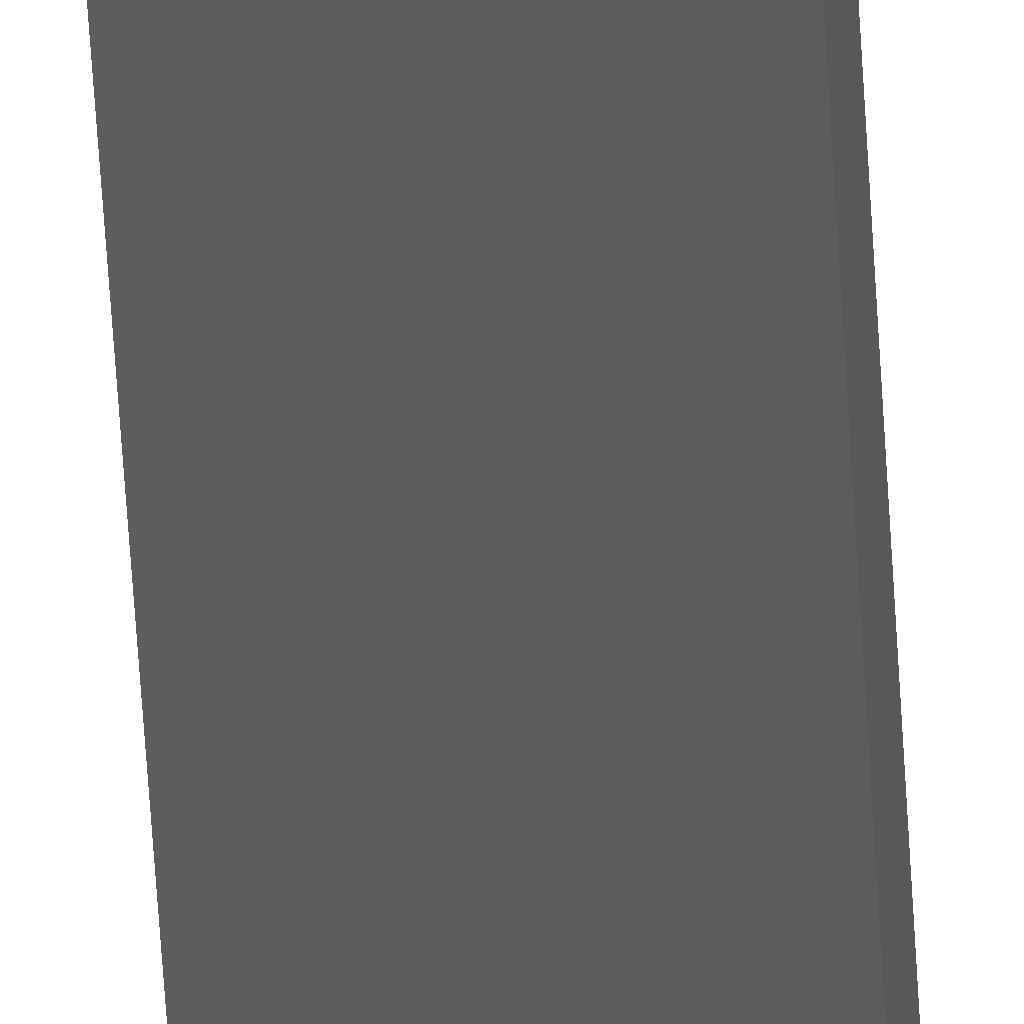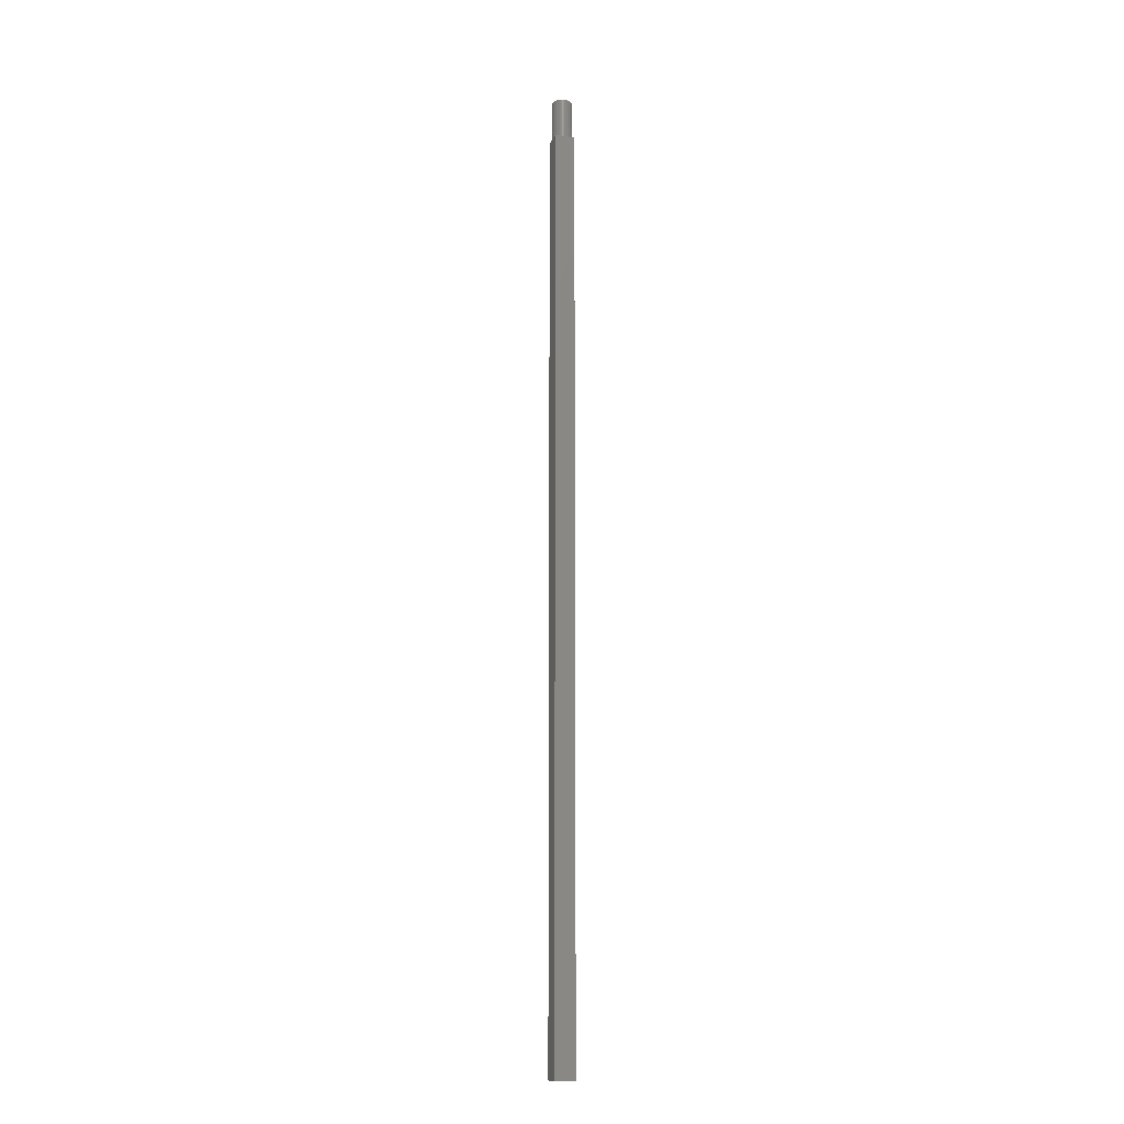
<metadata>
{"format":"stl","ext":"stl","renderer":"f3d","projection":"perspective","resolution":1024,"background":"white","views":[{"elev":-32.0,"azim":-177.9,"up":"+Y"},{"elev":-14.0,"azim":73.2,"up":"+Z"}]}
</metadata>
<code>
# stl→obj: 208 verts, 412 faces
v 0.03125 0 2.875
v 0.03125 0.03125 0
v 0.03125 0.03125 2.875
v 0.03125 -0.03125 0
v 0.03125 -0.03125 2.875
v -0.03125 0.03125 2.875
v -0.001962 0.03119 2.875
v 0 0.03125 2.875
v -0.003916 0.031 2.875
v -0.005856 0.0307 2.875
v -0.007771 0.03027 2.875
v -0.009656 0.02972 2.875
v -0.0115 0.02905 2.875
v -0.0133 0.02828 2.875
v -0.01505 0.02738 2.875
v -0.01674 0.02638 2.875
v -0.01837 0.02528 2.875
v -0.01992 0.02408 2.875
v -0.02139 0.02278 2.875
v -0.02278 0.02139 2.875
v -0.02408 0.01992 2.875
v -0.02528 0.01837 2.875
v -0.02638 0.01674 2.875
v -0.02738 0.01505 2.875
v -0.02828 0.0133 2.875
v -0.02905 0.0115 2.875
v -0.02972 0.009656 2.875
v -0.03027 0.007771 2.875
v -0.0307 0.005856 2.875
v -0.031 0.003916 2.875
v -0.03119 0.001962 2.875
v -0.03125 0 2.875
v 0.03119 0.001962 2.875
v 0.031 0.003916 2.875
v 0.0307 0.005856 2.875
v 0.03027 0.007771 2.875
v 0.02972 0.009656 2.875
v 0.02905 0.0115 2.875
v 0.02828 0.0133 2.875
v 0.02738 0.01505 2.875
v 0.02638 0.01674 2.875
v 0.02528 0.01837 2.875
v 0.02408 0.01992 2.875
v 0.02278 0.02139 2.875
v 0.02139 0.02278 2.875
v 0.01992 0.02408 2.875
v 0.01837 0.02528 2.875
v 0.01674 0.02638 2.875
v 0.01505 0.02738 2.875
v 0.0133 0.02828 2.875
v 0.0115 0.02905 2.875
v 0.009656 0.02972 2.875
v 0.007771 0.03027 2.875
v 0.005856 0.0307 2.875
v 0.003916 0.031 2.875
v 0.001962 0.03119 2.875
v -0.001962 -0.03119 2.875
v -0.03125 -0.03125 2.875
v 0 -0.03125 2.875
v -0.003916 -0.031 2.875
v -0.005856 -0.0307 2.875
v -0.007771 -0.03027 2.875
v -0.009656 -0.02972 2.875
v -0.0115 -0.02905 2.875
v -0.0133 -0.02828 2.875
v -0.01505 -0.02738 2.875
v -0.01674 -0.02638 2.875
v -0.01837 -0.02528 2.875
v -0.01992 -0.02408 2.875
v -0.02139 -0.02278 2.875
v -0.02278 -0.02139 2.875
v -0.02408 -0.01992 2.875
v -0.02528 -0.01837 2.875
v -0.02638 -0.01674 2.875
v -0.02738 -0.01505 2.875
v -0.02828 -0.0133 2.875
v -0.02905 -0.0115 2.875
v -0.02972 -0.009656 2.875
v -0.03027 -0.007771 2.875
v -0.0307 -0.005856 2.875
v -0.031 -0.003916 2.875
v -0.03119 -0.001962 2.875
v 0.03119 -0.001962 2.875
v 0.031 -0.003916 2.875
v 0.0307 -0.005856 2.875
v 0.03027 -0.007771 2.875
v 0.02972 -0.009656 2.875
v 0.02905 -0.0115 2.875
v 0.02828 -0.0133 2.875
v 0.02738 -0.01505 2.875
v 0.02638 -0.01674 2.875
v 0.02528 -0.01837 2.875
v 0.02408 -0.01992 2.875
v 0.02278 -0.02139 2.875
v 0.02139 -0.02278 2.875
v 0.01992 -0.02408 2.875
v 0.01837 -0.02528 2.875
v 0.01674 -0.02638 2.875
v 0.01505 -0.02738 2.875
v 0.0133 -0.02828 2.875
v 0.0115 -0.02905 2.875
v 0.009656 -0.02972 2.875
v 0.007771 -0.03027 2.875
v 0.005856 -0.0307 2.875
v 0.003916 -0.031 2.875
v 0.001962 -0.03119 2.875
v -0.03125 -0.03125 0
v -0.03125 0.03125 0
v 0.03119 0.001962 3
v 0.031 0.003916 3
v 0.03125 0 3
v 0.0307 0.005856 3
v 0.01505 -0.02738 3
v 0.0133 -0.02828 3
v 0.02738 0.01505 3
v 0.02638 0.01674 3
v -0.0307 -0.005856 3
v -0.03027 -0.007771 3
v 0.02972 0.009656 3
v 0.02905 0.0115 3
v 0.03027 0.007771 3
v 0.02828 0.0133 3
v 0.0307 -0.005856 3
v 0.031 -0.003916 3
v -0.009656 0.02972 3
v -0.007771 0.03027 3
v -0.02972 -0.009656 3
v 0.003916 -0.031 3
v 0.001962 -0.03119 3
v 0.02528 0.01837 3
v 0.02408 0.01992 3
v -0.01992 -0.02408 3
v -0.02139 -0.02278 3
v -0.02905 0.0115 3
v -0.02972 0.009656 3
v -0.005856 0.0307 3
v -0.003916 0.031 3
v 0.009656 -0.02972 3
v 0.007771 -0.03027 3
v 0.02528 -0.01837 3
v 0.02638 -0.01674 3
v -0.02905 -0.0115 3
v -0.02139 0.02278 3
v -0.01992 0.02408 3
v -0.02738 0.01505 3
v -0.02828 0.0133 3
v 0.01505 0.02738 3
v 0.01674 0.02638 3
v -0.02408 0.01992 3
v -0.02528 0.01837 3
v -0.001962 -0.03119 3
v -0.003916 -0.031 3
v 0.01837 0.02528 3
v 0.01992 0.02408 3
v -0.02638 0.01674 3
v 0.007771 0.03027 3
v 0.009656 0.02972 3
v 0.0115 -0.02905 3
v -0.03027 0.007771 3
v -0.0307 0.005856 3
v -0.01837 0.02528 3
v -0.01674 0.02638 3
v 0.02139 0.02278 3
v -0.001962 0.03119 3
v 0 0.03125 3
v 0.005856 -0.0307 3
v 0.0133 0.02828 3
v -0.0115 0.02905 3
v -0.01505 0.02738 3
v -0.0133 0.02828 3
v 0 -0.03125 3
v -0.01505 -0.02738 3
v -0.01674 -0.02638 3
v 0.01674 -0.02638 3
v 0.001962 0.03119 3
v 0.003916 0.031 3
v -0.0133 -0.02828 3
v 0.02278 0.02139 3
v 0.02139 -0.02278 3
v 0.01992 -0.02408 3
v 0.01837 -0.02528 3
v 0.02278 -0.02139 3
v 0.02408 -0.01992 3
v -0.02408 -0.01992 3
v -0.02278 -0.02139 3
v -0.007771 -0.03027 3
v -0.009656 -0.02972 3
v -0.02638 -0.01674 3
v -0.02528 -0.01837 3
v -0.01837 -0.02528 3
v -0.03125 0 3
v -0.03119 -0.001962 3
v 0.03119 -0.001962 3
v -0.02828 -0.0133 3
v -0.02738 -0.01505 3
v 0.03027 -0.007771 3
v 0.02972 -0.009656 3
v 0.02905 -0.0115 3
v 0.02828 -0.0133 3
v 0.02738 -0.01505 3
v 0.0115 0.02905 3
v 0.005856 0.0307 3
v -0.005856 -0.0307 3
v -0.0115 -0.02905 3
v -0.02278 0.02139 3
v -0.031 0.003916 3
v -0.031 -0.003916 3
v -0.03119 0.001962 3
f 1 2 3
f 4 1 5
f 1 4 2
f 6 7 8
f 6 9 7
f 6 10 9
f 6 11 10
f 6 12 11
f 6 13 12
f 6 14 13
f 6 15 14
f 6 16 15
f 6 17 16
f 6 18 17
f 6 19 18
f 6 20 19
f 6 21 20
f 6 22 21
f 6 23 22
f 6 24 23
f 6 25 24
f 6 26 25
f 6 27 26
f 6 28 27
f 6 29 28
f 6 30 29
f 6 31 30
f 31 6 32
f 3 33 1
f 3 34 33
f 3 35 34
f 3 36 35
f 3 37 36
f 3 38 37
f 3 39 38
f 3 40 39
f 3 41 40
f 3 42 41
f 3 43 42
f 3 44 43
f 3 45 44
f 3 46 45
f 3 47 46
f 3 48 47
f 3 49 48
f 3 50 49
f 3 51 50
f 3 52 51
f 3 53 52
f 3 54 53
f 3 55 54
f 3 56 55
f 56 3 8
f 57 58 59
f 60 58 57
f 61 58 60
f 62 58 61
f 63 58 62
f 64 58 63
f 65 58 64
f 66 58 65
f 67 58 66
f 68 58 67
f 69 58 68
f 70 58 69
f 71 58 70
f 72 58 71
f 73 58 72
f 74 58 73
f 75 58 74
f 76 58 75
f 77 58 76
f 78 58 77
f 79 58 78
f 80 58 79
f 81 58 80
f 82 58 81
f 58 82 32
f 83 5 1
f 84 5 83
f 85 5 84
f 86 5 85
f 87 5 86
f 88 5 87
f 89 5 88
f 90 5 89
f 91 5 90
f 92 5 91
f 93 5 92
f 94 5 93
f 95 5 94
f 96 5 95
f 97 5 96
f 98 5 97
f 99 5 98
f 100 5 99
f 101 5 100
f 102 5 101
f 103 5 102
f 104 5 103
f 105 5 104
f 106 5 105
f 5 106 59
f 107 2 4
f 2 107 108
f 108 32 6
f 107 32 108
f 32 107 58
f 2 8 3
f 108 8 2
f 8 108 6
f 107 59 58
f 4 59 107
f 59 4 5
f 109 34 110
f 34 109 33
f 111 33 109
f 33 111 1
f 110 35 112
f 35 110 34
f 100 113 114
f 113 100 99
f 115 41 116
f 41 115 40
f 79 117 80
f 117 79 118
f 119 38 120
f 38 119 37
f 112 36 121
f 36 112 35
f 120 39 122
f 39 120 38
f 123 84 124
f 84 123 85
f 11 125 126
f 125 11 12
f 78 118 79
f 118 78 127
f 106 128 129
f 128 106 105
f 130 43 131
f 43 130 42
f 70 132 133
f 132 70 69
f 27 134 26
f 134 27 135
f 9 136 137
f 136 9 10
f 103 138 139
f 138 103 102
f 140 91 141
f 91 140 92
f 77 127 78
f 127 77 142
f 18 143 144
f 143 18 19
f 25 145 24
f 145 25 146
f 48 147 148
f 147 48 49
f 22 149 21
f 149 22 150
f 60 151 152
f 151 60 57
f 10 126 136
f 126 10 11
f 46 153 154
f 153 46 47
f 23 150 22
f 150 23 155
f 52 156 157
f 156 52 53
f 26 146 25
f 146 26 134
f 102 158 138
f 158 102 101
f 29 159 28
f 159 29 160
f 16 161 162
f 161 16 17
f 45 154 163
f 154 45 46
f 8 164 165
f 164 8 7
f 105 166 128
f 166 105 104
f 49 167 147
f 167 49 50
f 12 168 125
f 168 12 13
f 14 169 170
f 169 14 15
f 13 170 168
f 170 13 14
f 59 129 171
f 129 59 106
f 67 172 173
f 172 67 66
f 47 148 153
f 148 47 48
f 116 42 130
f 42 116 41
f 24 155 23
f 155 24 145
f 122 40 115
f 40 122 39
f 28 135 27
f 135 28 159
f 99 174 113
f 174 99 98
f 121 37 119
f 37 121 36
f 55 175 176
f 175 55 56
f 66 177 172
f 177 66 65
f 178 45 163
f 45 178 44
f 96 179 180
f 179 96 95
f 97 180 181
f 180 97 96
f 104 139 166
f 139 104 103
f 182 93 183
f 93 182 94
f 71 184 72
f 184 71 185
f 15 162 169
f 162 15 16
f 63 186 187
f 186 63 62
f 73 188 74
f 188 73 189
f 69 190 132
f 190 69 68
f 82 191 32
f 191 82 192
f 124 83 193
f 83 124 84
f 75 194 76
f 194 75 195
f 183 92 140
f 92 183 93
f 109 193 111
f 110 193 109
f 110 124 193
f 112 124 110
f 112 123 124
f 121 123 112
f 121 196 123
f 119 196 121
f 119 197 196
f 120 197 119
f 120 198 197
f 122 198 120
f 122 199 198
f 115 199 122
f 115 200 199
f 116 200 115
f 116 141 200
f 130 141 116
f 130 140 141
f 131 140 130
f 131 183 140
f 178 183 131
f 178 182 183
f 163 182 178
f 163 179 182
f 154 179 163
f 154 180 179
f 153 180 154
f 153 181 180
f 148 181 153
f 148 174 181
f 147 174 148
f 147 113 174
f 167 113 147
f 167 114 113
f 201 114 167
f 201 158 114
f 157 158 201
f 157 138 158
f 156 138 157
f 156 139 138
f 202 139 156
f 202 166 139
f 176 166 202
f 176 128 166
f 175 128 176
f 175 129 128
f 165 129 175
f 165 171 129
f 164 171 165
f 164 151 171
f 137 151 164
f 137 152 151
f 136 152 137
f 136 203 152
f 126 203 136
f 126 186 203
f 125 186 126
f 125 187 186
f 168 187 125
f 168 204 187
f 170 204 168
f 170 177 204
f 169 177 170
f 169 172 177
f 162 172 169
f 162 173 172
f 161 173 162
f 161 190 173
f 144 190 161
f 144 132 190
f 143 132 144
f 143 133 132
f 205 133 143
f 205 185 133
f 149 185 205
f 149 184 185
f 150 184 149
f 150 189 184
f 155 189 150
f 155 188 189
f 145 188 155
f 145 195 188
f 146 195 145
f 146 194 195
f 134 194 146
f 134 142 194
f 135 142 134
f 135 127 142
f 159 127 135
f 159 118 127
f 160 118 159
f 160 117 118
f 206 117 160
f 206 207 117
f 208 207 206
f 208 192 207
f 192 208 191
f 50 201 167
f 201 50 51
f 7 137 164
f 137 7 9
f 200 89 199
f 89 200 90
f 56 165 175
f 165 56 8
f 197 86 196
f 86 197 87
f 30 160 29
f 160 30 206
f 61 152 203
f 152 61 60
f 81 192 82
f 192 81 207
f 54 176 202
f 176 54 55
f 32 208 31
f 208 32 191
f 80 207 81
f 207 80 117
f 74 195 75
f 195 74 188
f 179 94 182
f 94 179 95
f 131 44 178
f 44 131 43
f 199 88 198
f 88 199 89
f 21 205 20
f 205 21 149
f 141 90 200
f 90 141 91
f 98 181 174
f 181 98 97
f 193 1 111
f 1 193 83
f 62 203 186
f 203 62 61
f 51 157 201
f 157 51 52
f 72 189 73
f 189 72 184
f 196 85 123
f 85 196 86
f 57 171 151
f 171 57 59
f 17 144 161
f 144 17 18
f 76 142 77
f 142 76 194
f 101 114 158
f 114 101 100
f 20 143 19
f 143 20 205
f 31 206 30
f 206 31 208
f 65 204 177
f 204 65 64
f 64 187 204
f 187 64 63
f 198 87 197
f 87 198 88
f 68 173 190
f 173 68 67
f 53 202 156
f 202 53 54
f 70 185 71
f 185 70 133

</code>
